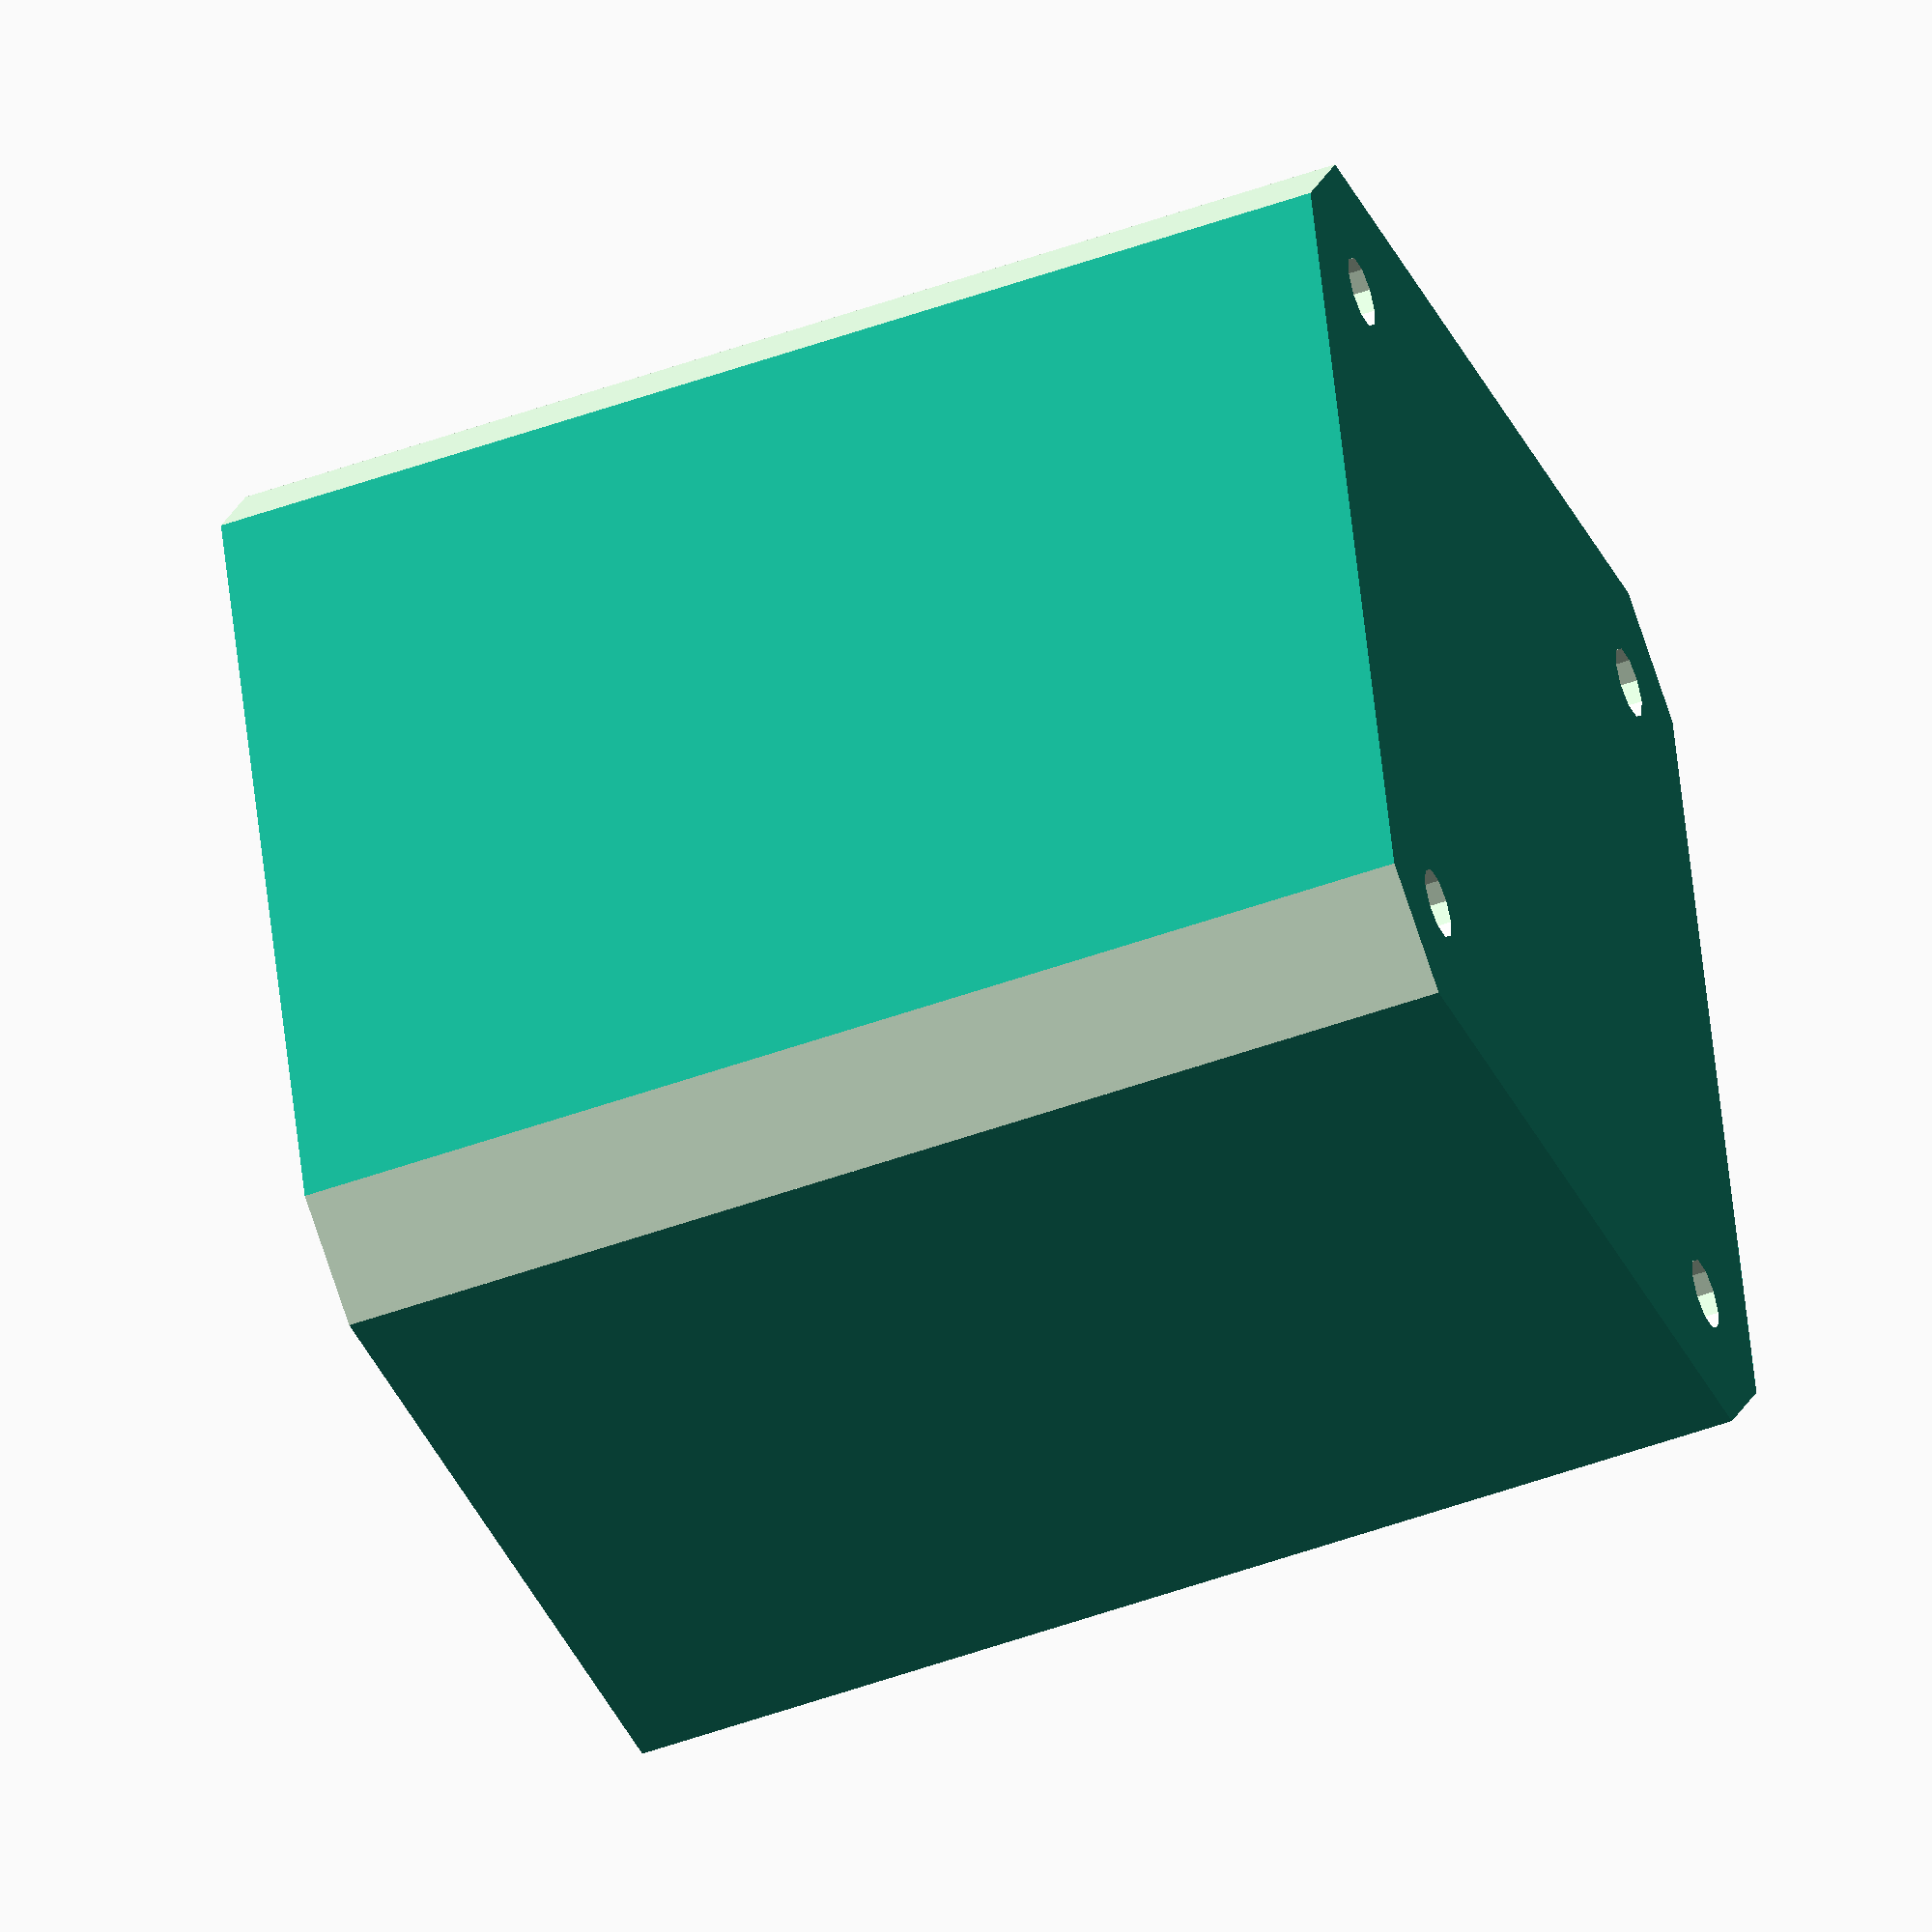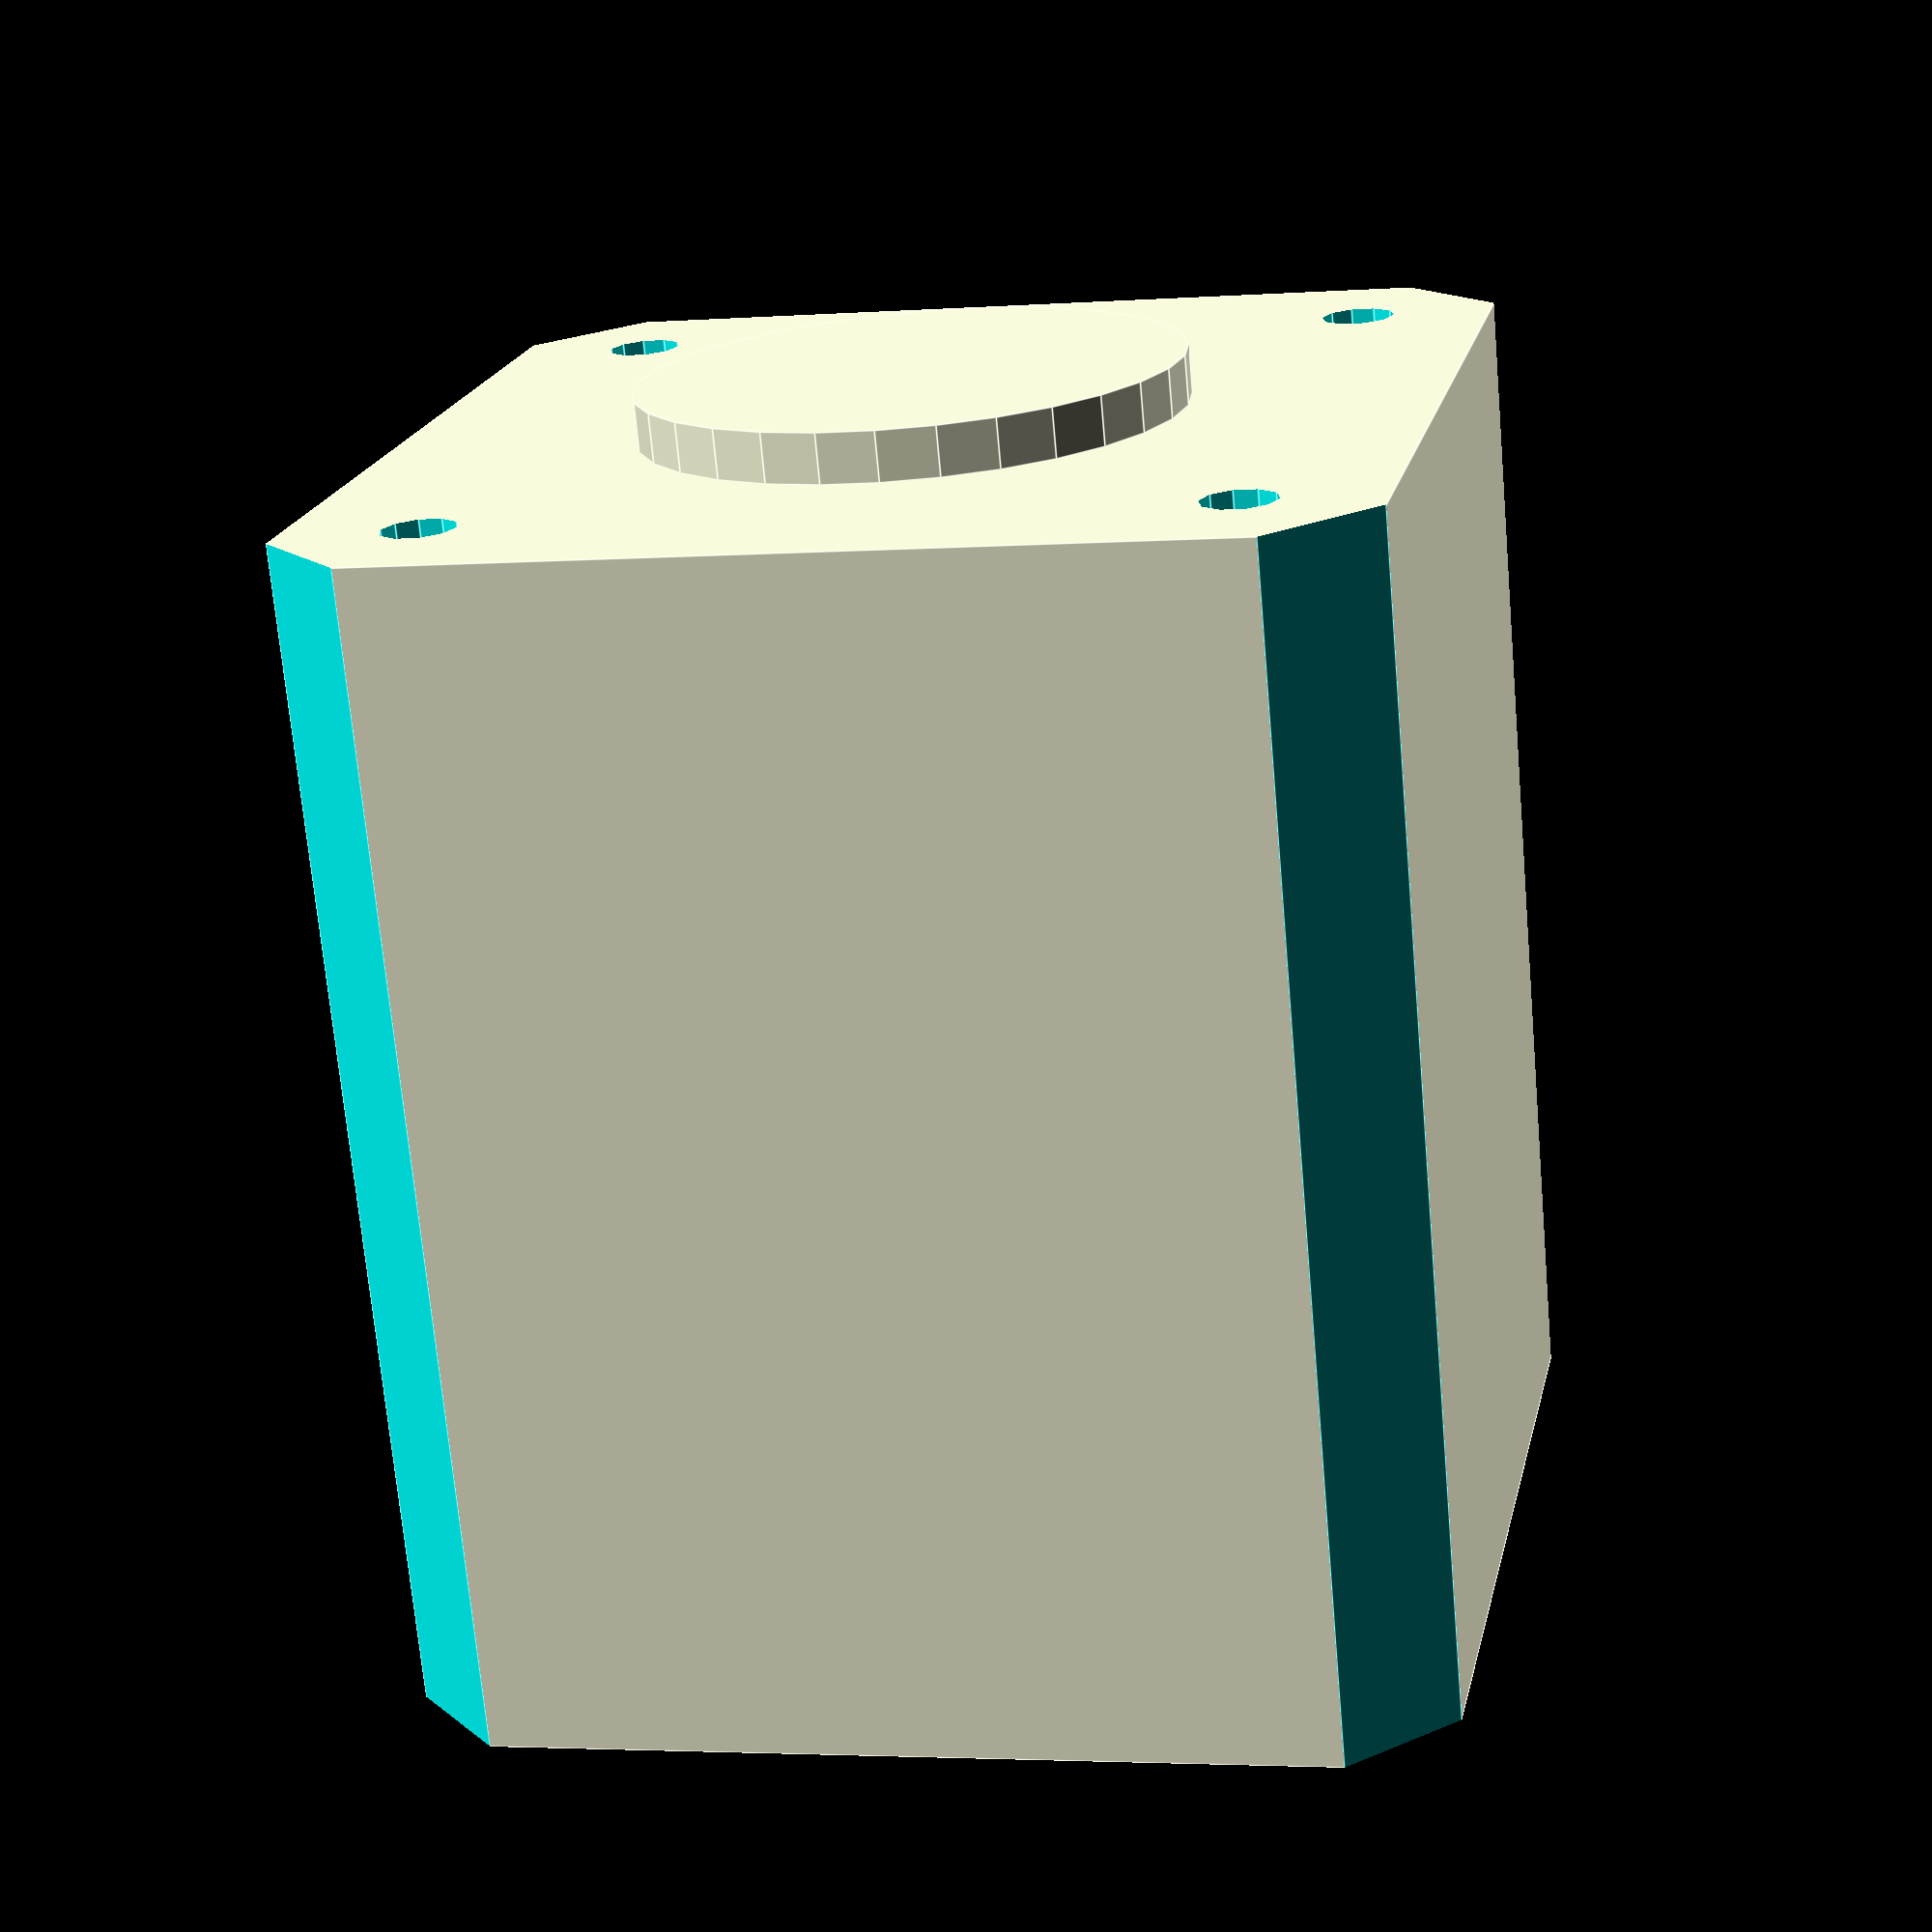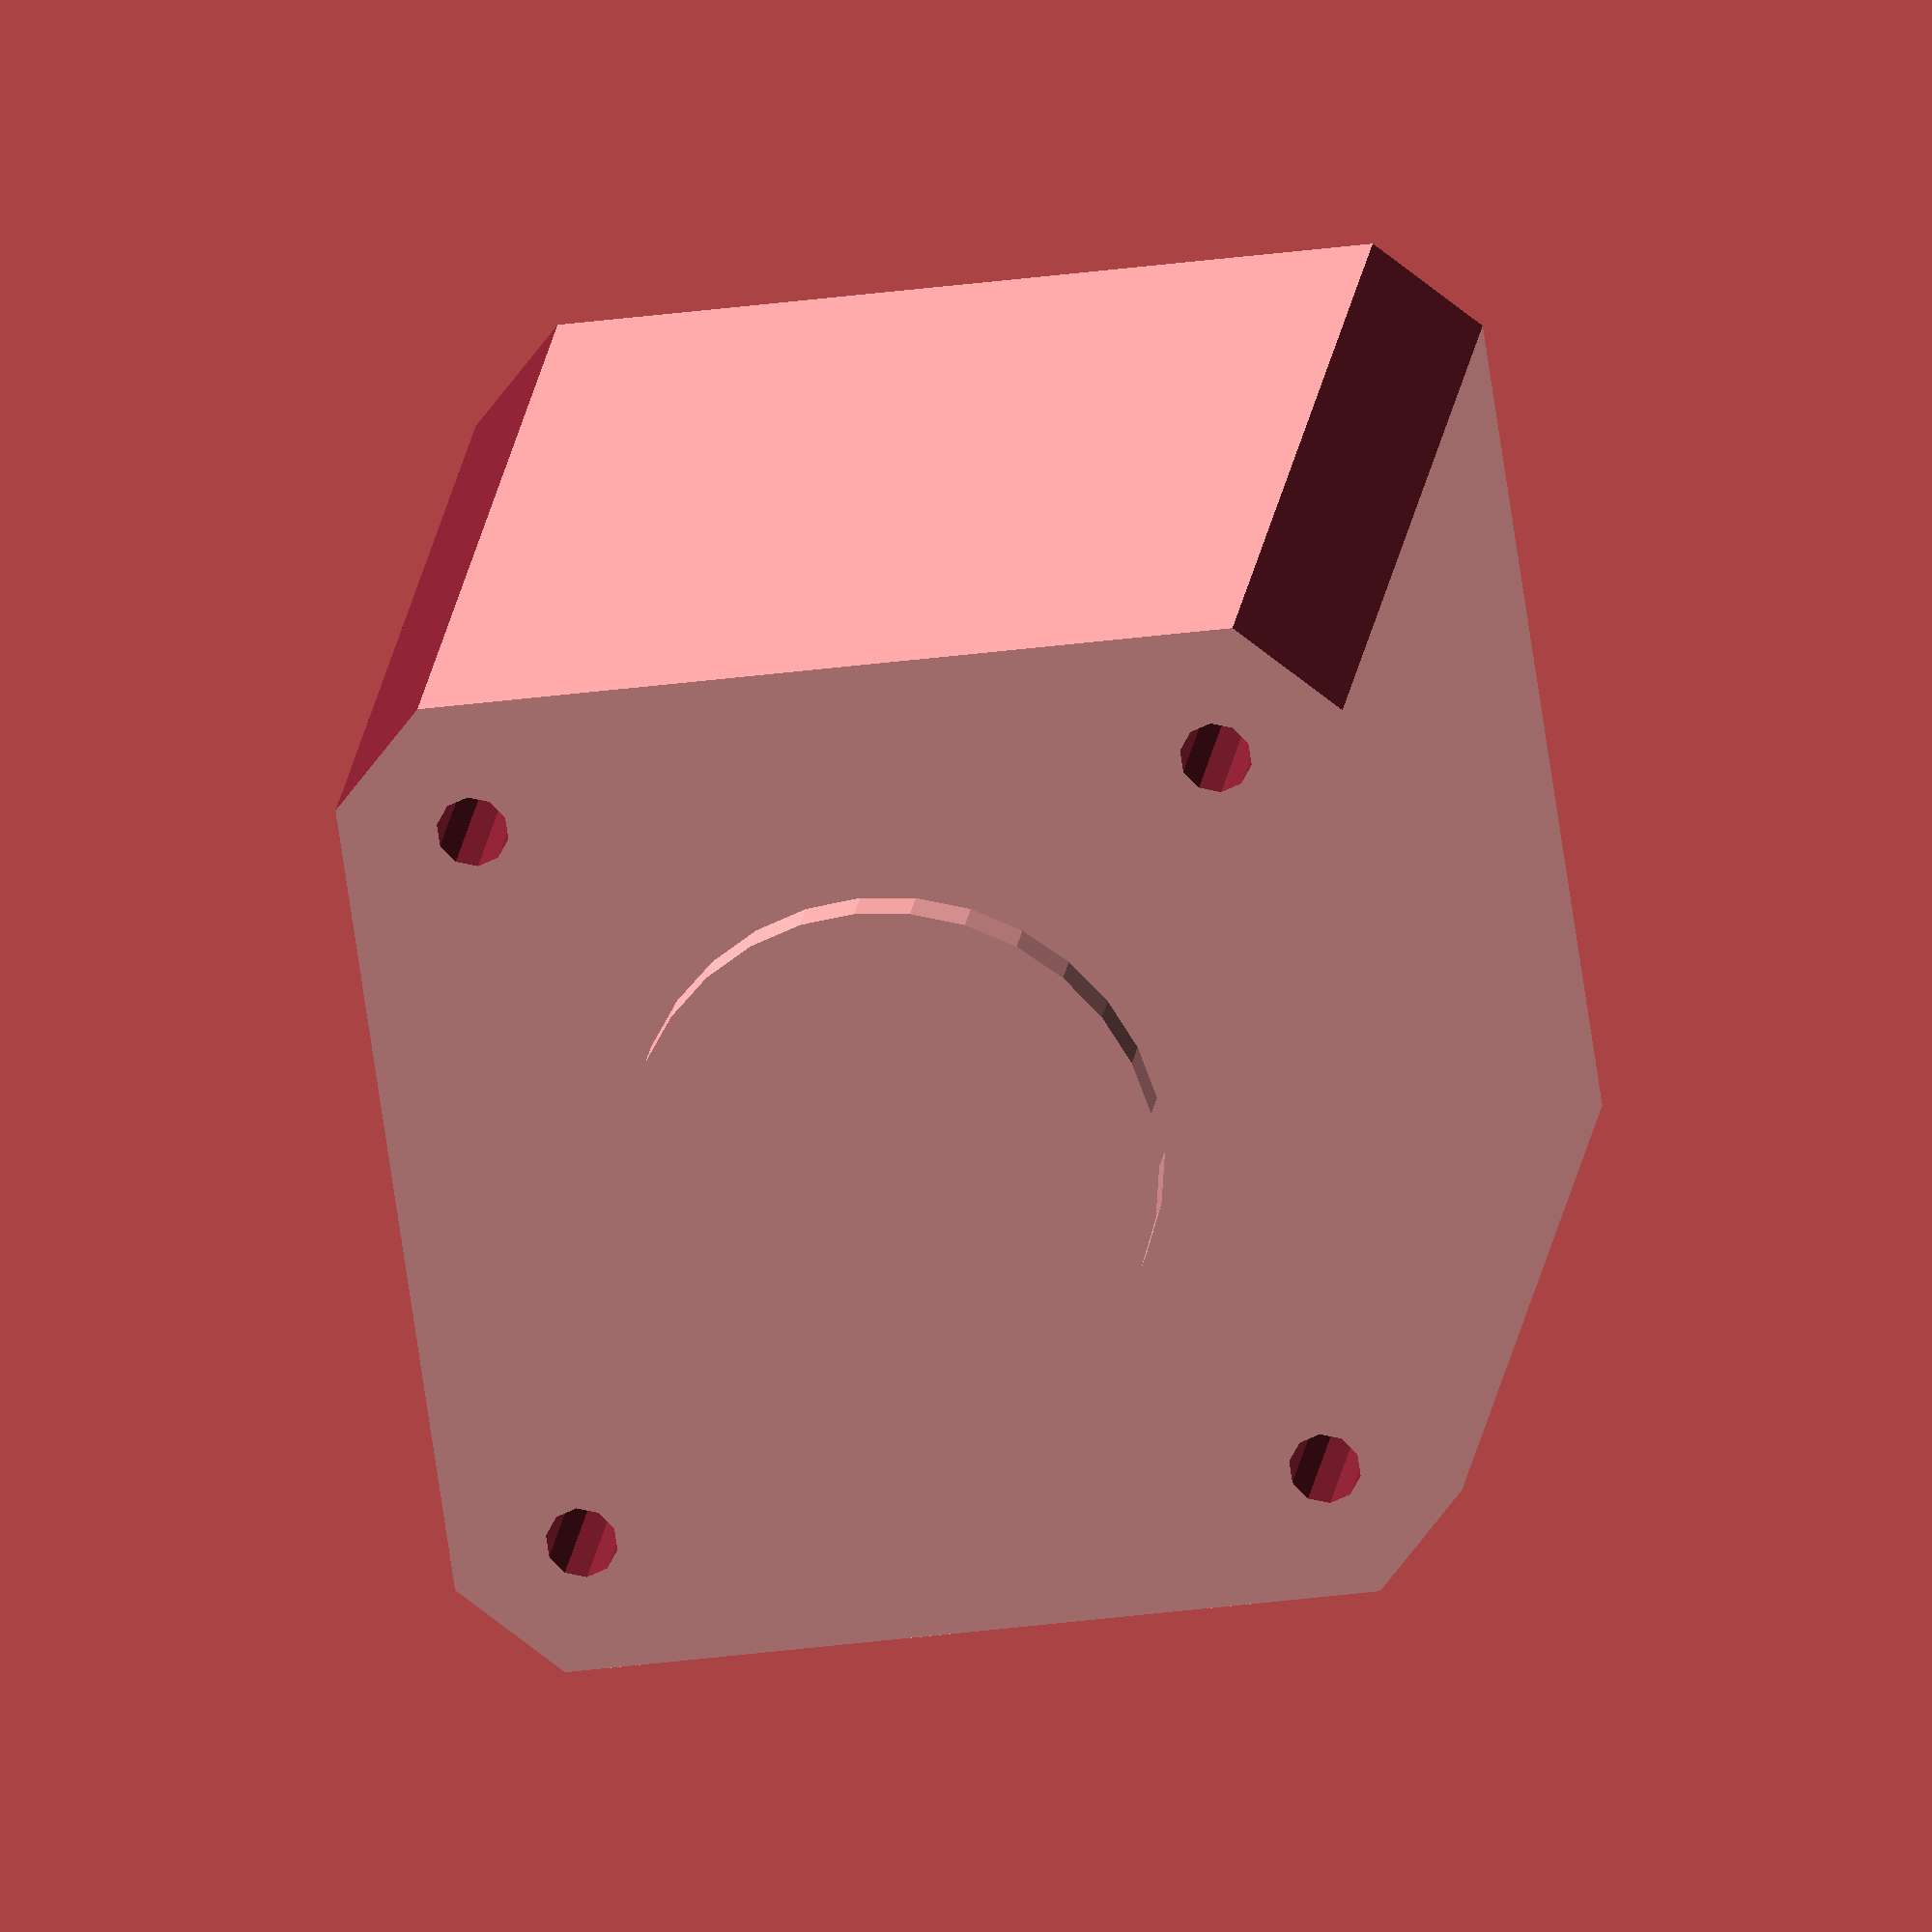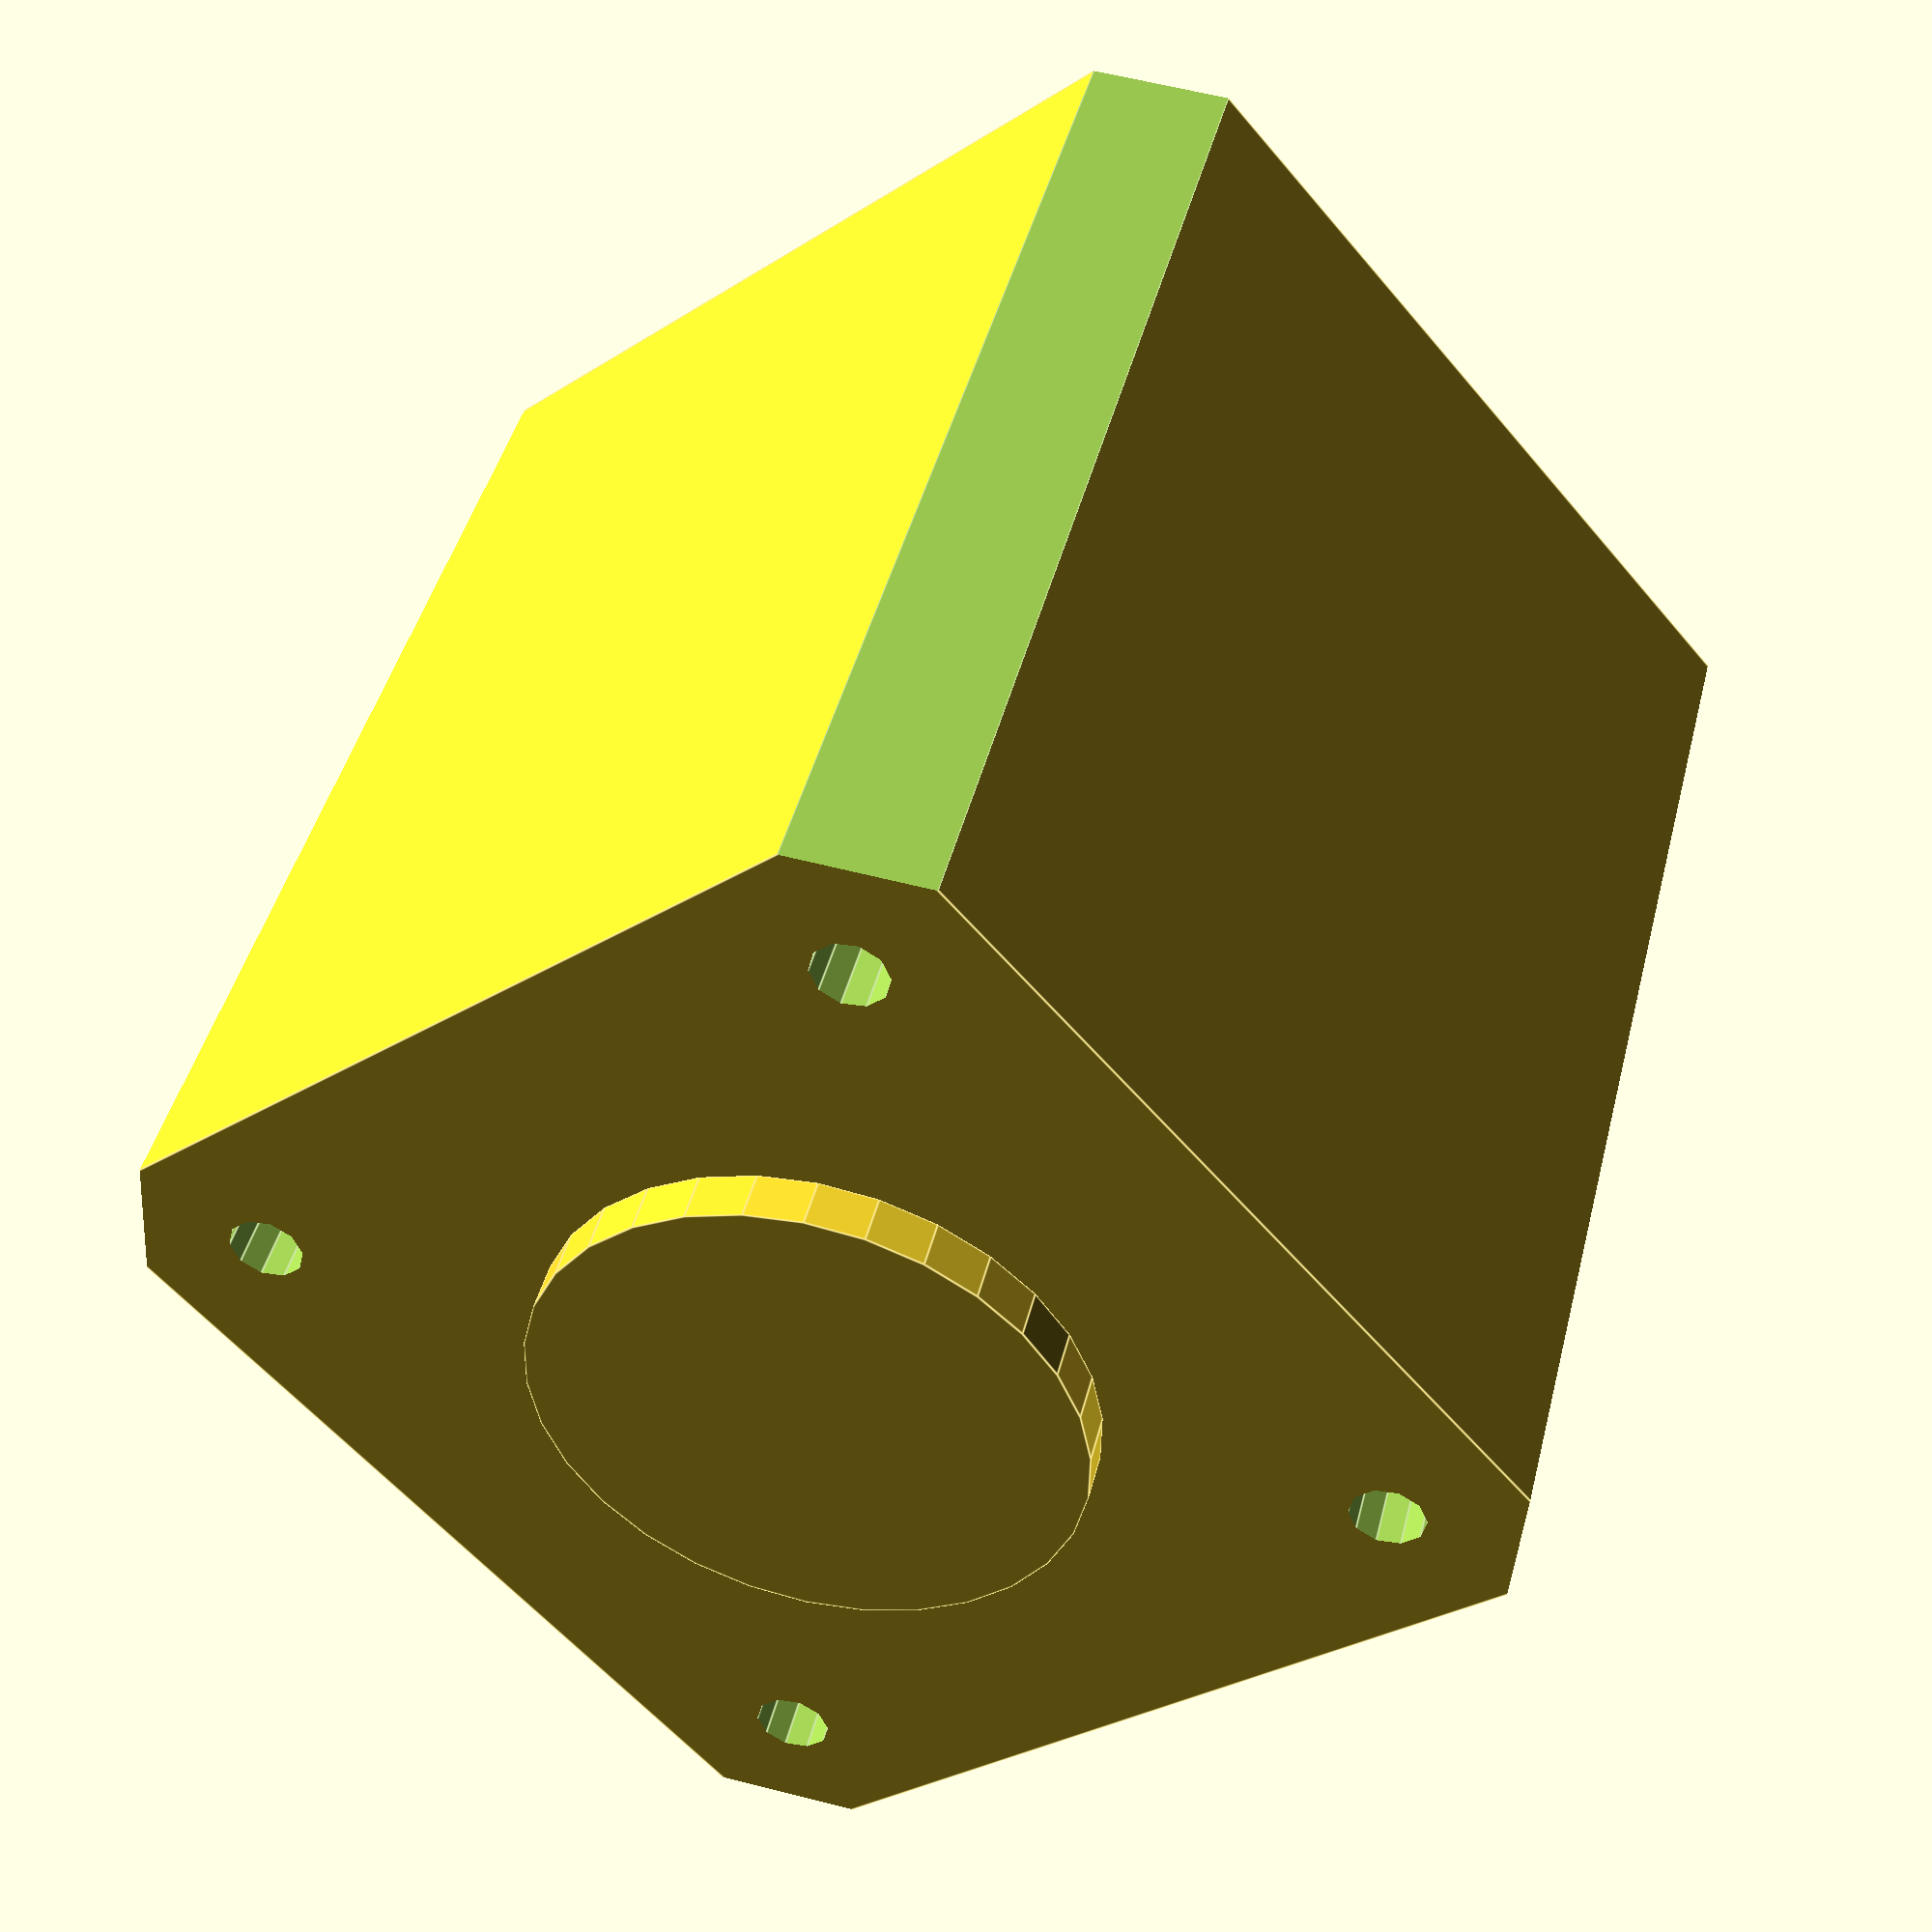
<openscad>
//NEMA 17 dimensions
	//BODY 
		b_height = 42;
		b_width = 42;
		b_depth = 48;
		b_cylinder_r = 11;
		b_cylinder_depth = 2; 
	//CHAMFER
	//4mm from edge, 45°: square prism width sqrt(2)* half the 
	//sqr diagonal. This will be the subtracted amount per side
		ch_side = sqrt(2)*4;
	//HOLES POSITIONING
		holes_spacing = 31;
		borders = (b_width - holes_spacing)/2;
		h_radius = 1.5;
		

difference() {
	//BODY
		difference() {
			//MAIN BLOCK
			union() { 
				cube([b_width,b_depth,b_height]);
				translate ([b_width/2,0,b_height/2]) rotate([90,0,0]) cylinder(h=b_cylinder_depth,r=b_cylinder_r); 
				}
		//CHAMFER
		for(i = [ [b_width,20,b_height],
			[b_width,20,0],
			[0,20,0],
			[0,20,b_height]])
		
			{translate(i) rotate([90,45,0]) cube([ch_side,ch_side,80],
				center=true);}
			//
		 }
		//
	//HOLES
	for(i=[ [borders,60,borders],
		[borders,60,(borders+holes_spacing)],
		[(borders+holes_spacing),60,(borders+holes_spacing)],
		[(borders+holes_spacing),60,borders] ]) 
	{
		translate(i) rotate([90,0,0]) cylinder(h=80,r=h_radius, $fn=10);
	}
	
}

</openscad>
<views>
elev=305.7 azim=290.8 roll=174.2 proj=o view=solid
elev=340.0 azim=185.2 roll=192.2 proj=p view=edges
elev=211.5 azim=140.3 roll=79.2 proj=o view=wireframe
elev=57.3 azim=341.8 roll=219.4 proj=p view=edges
</views>
